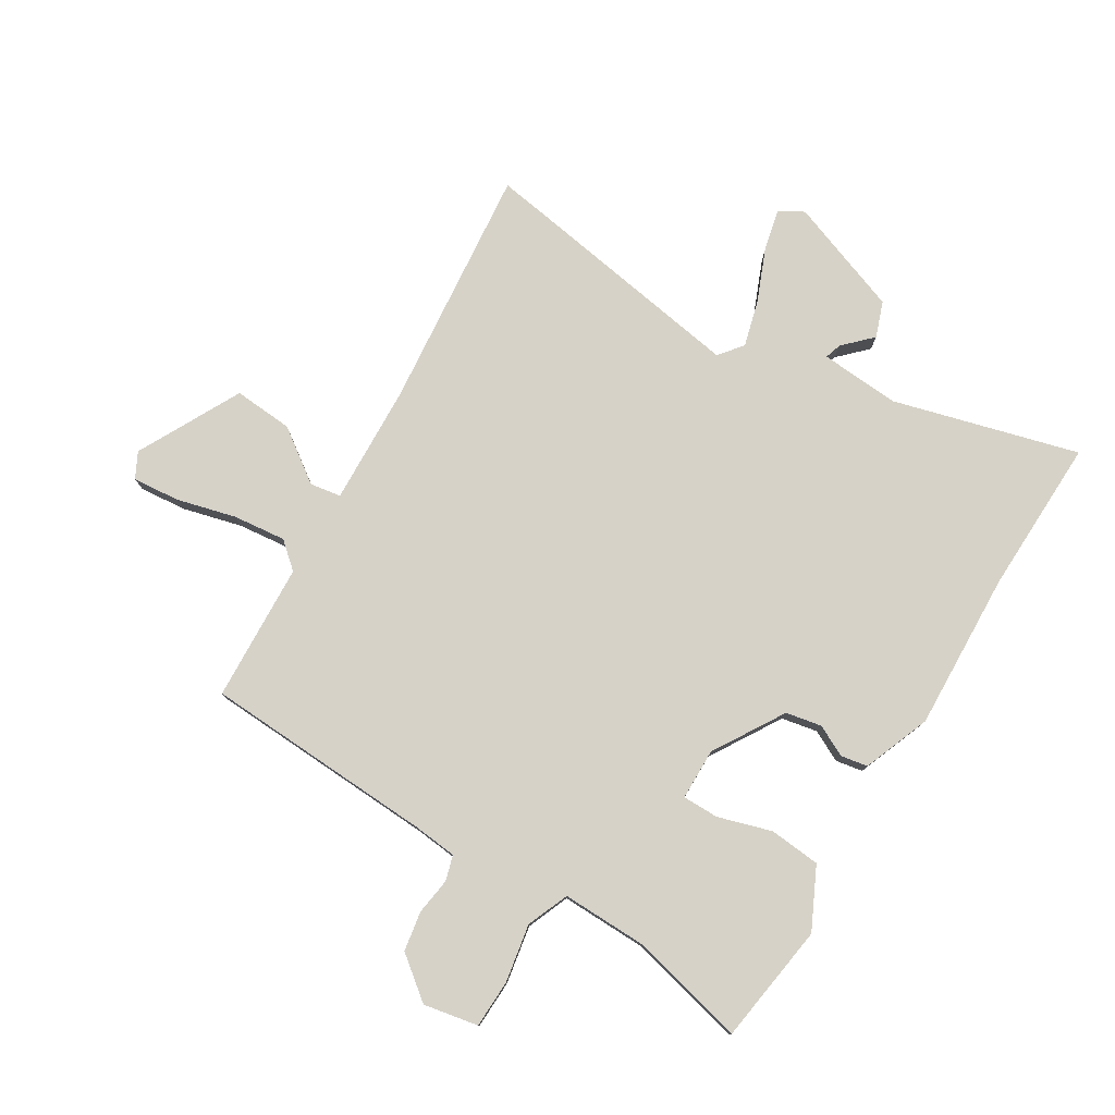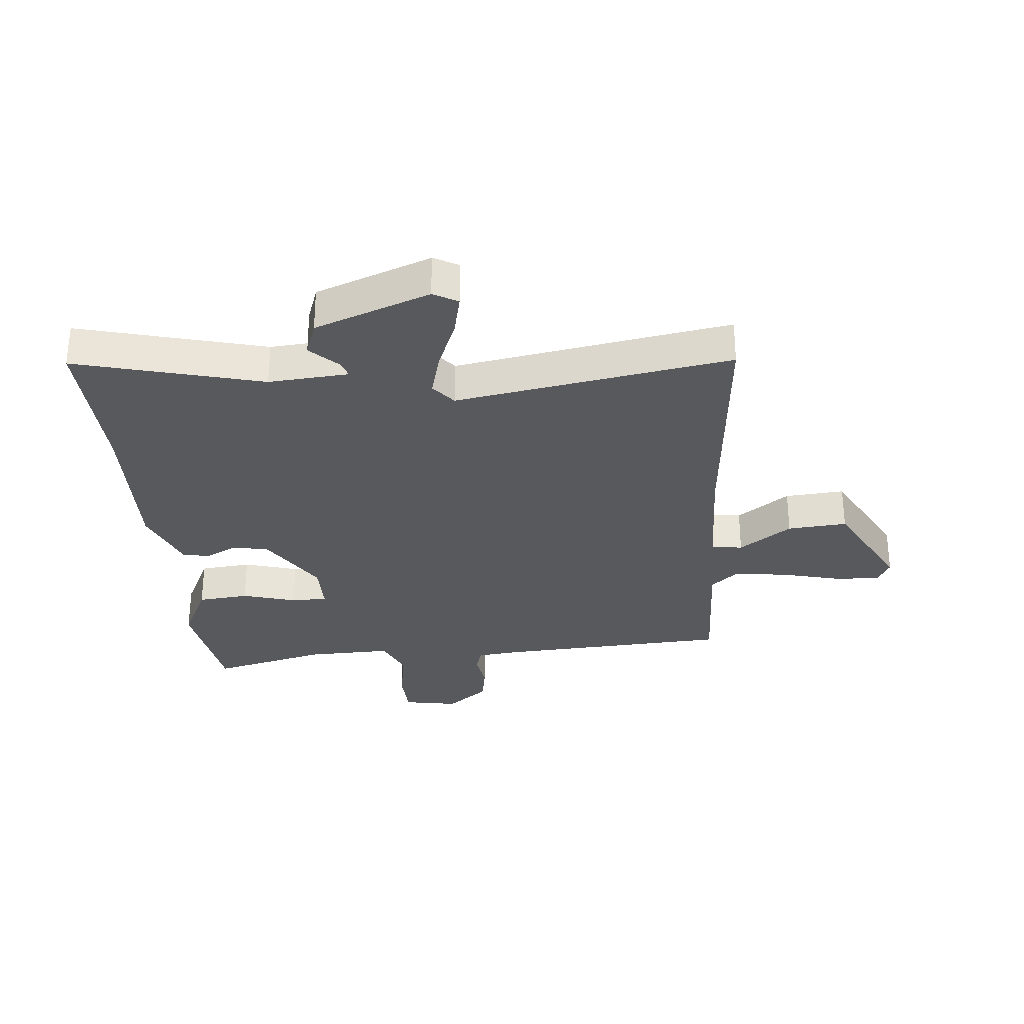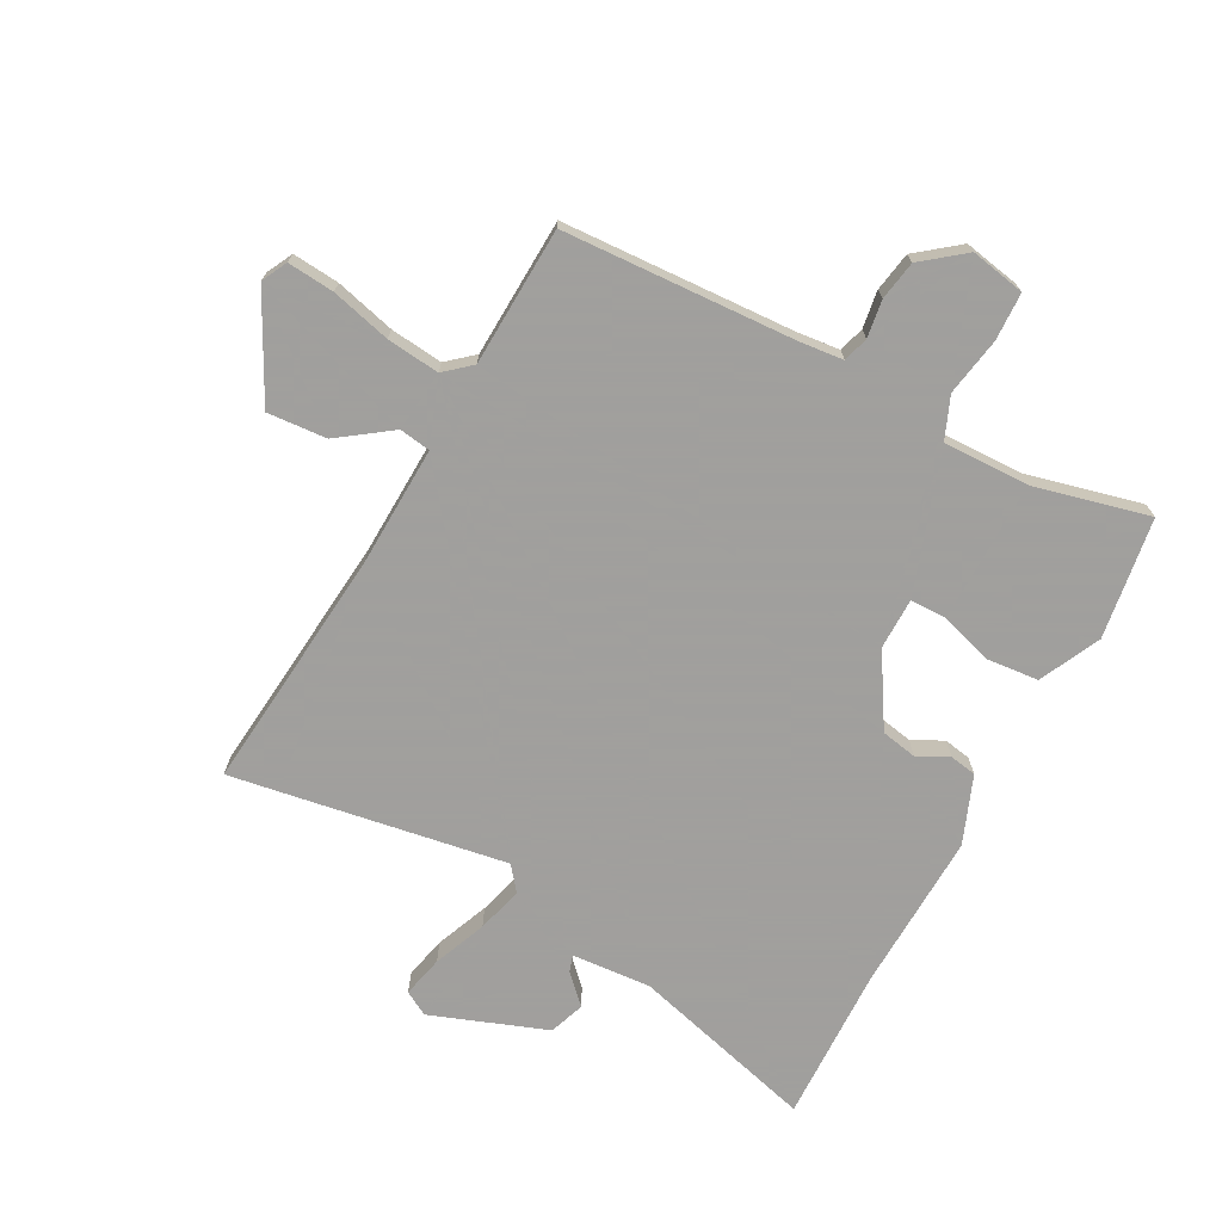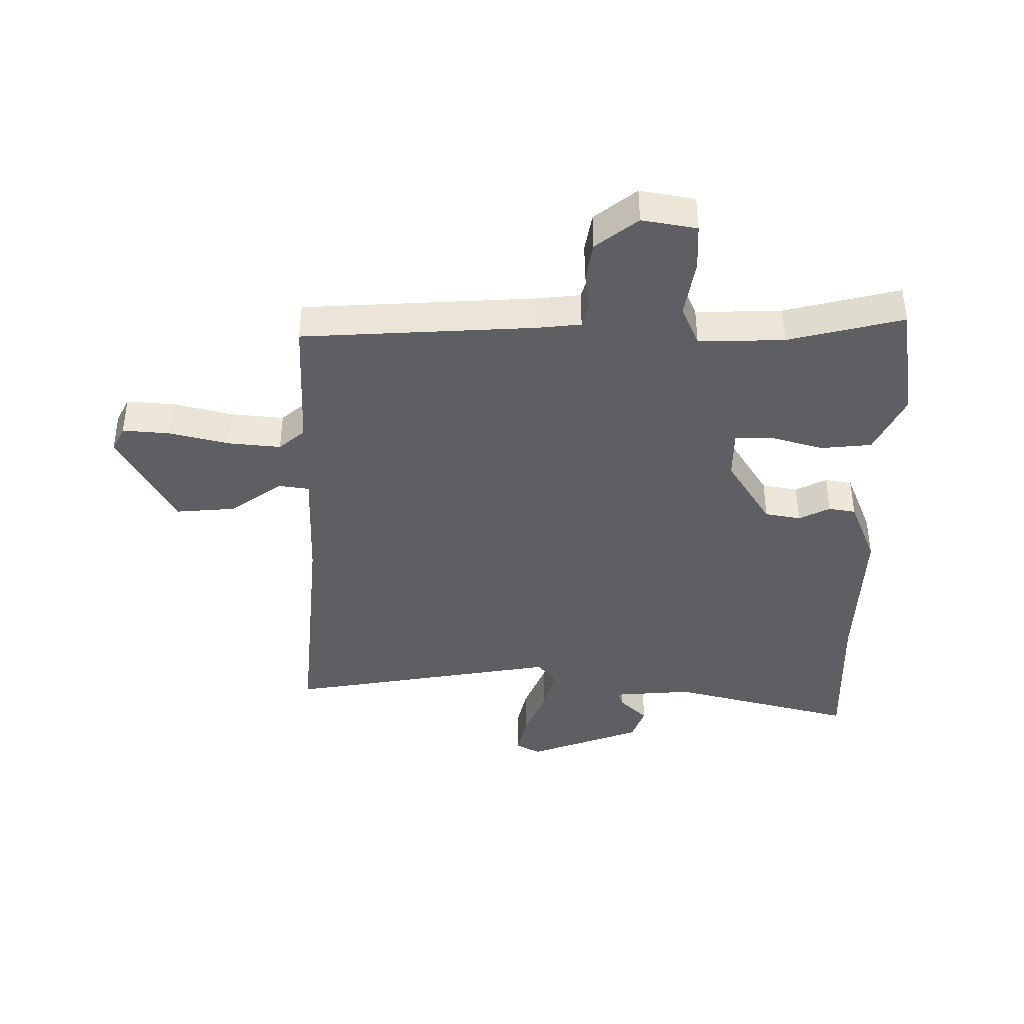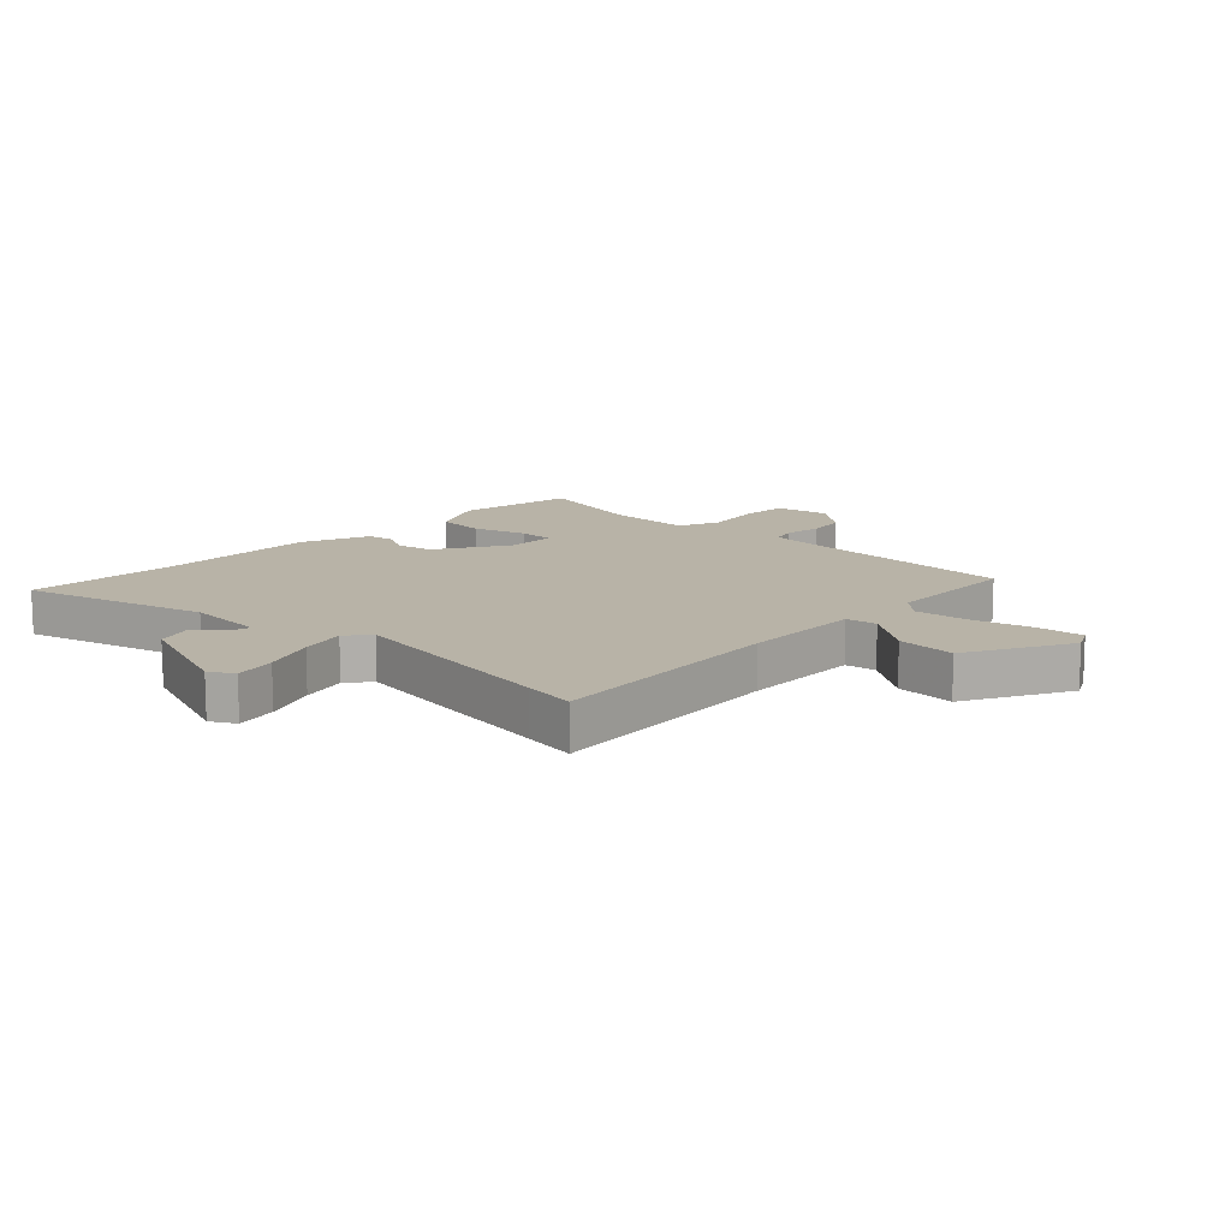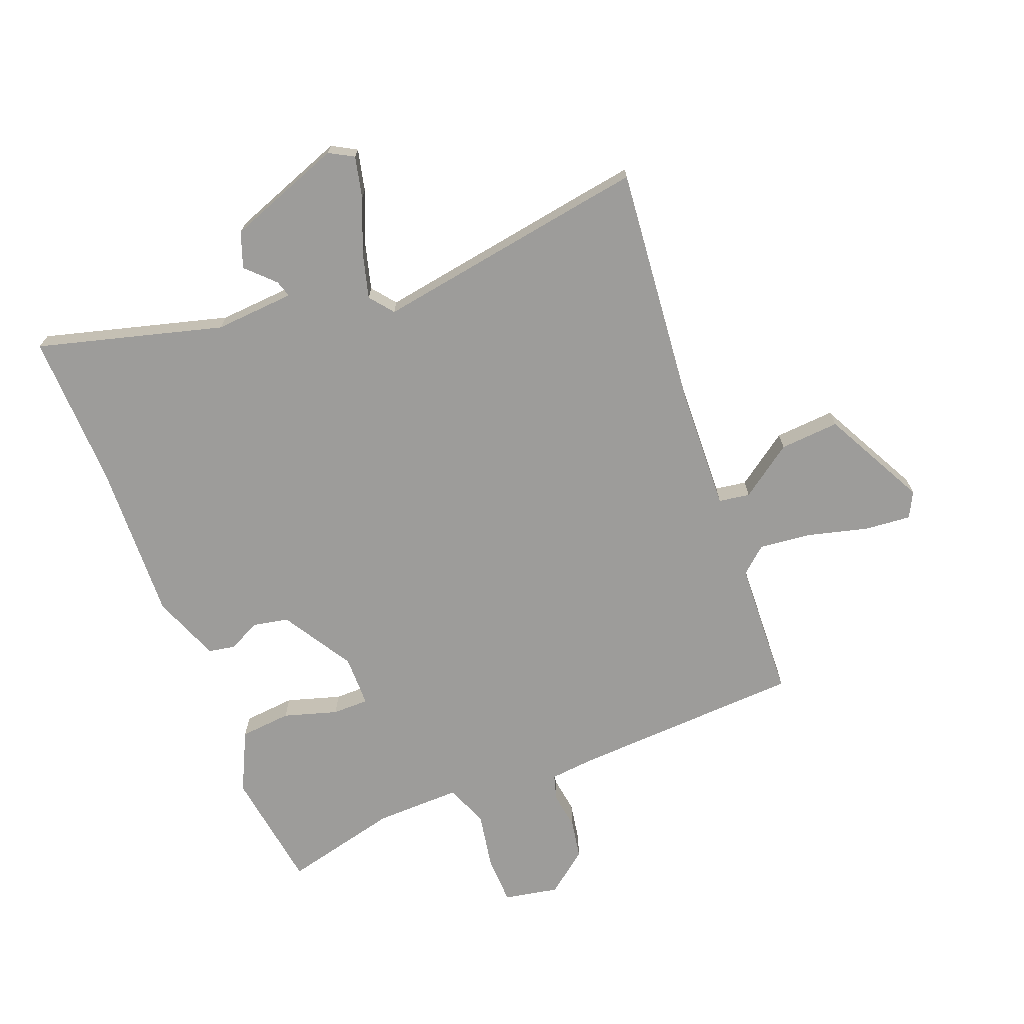
<metadata>
{"format":"obj","ext":"obj","renderer":"f3d","projection":"perspective","resolution":1024,"background":"white","views":[{"elev":78.3,"azim":33.3,"up":"+Y"},{"elev":-30.0,"azim":-172.4,"up":"+Y"},{"elev":-71.5,"azim":-26.1,"up":"+Y"},{"elev":-40.2,"azim":2.1,"up":"+Y"},{"elev":12.7,"azim":-134.0,"up":"+Y"},{"elev":-70.3,"azim":-156.7,"up":"+Y"}]}
</metadata>
<code>
v -0.488 0.07 0.502
v -0.091 0.07 0.508
v -0.015 0.07 0.513
v -0.001 0.07 0.556
v -0.008 0.07 0.62
v 0.006 0.07 0.687
v 0.08 0.07 0.741
v 0.173 0.07 0.72
v 0.173 0.07 0.638
v 0.152 0.07 0.539
v 0.179 0.07 0.466
v 0.326 0.07 0.464
v 0.525 0.07 0.505
v 0.548 0.07 0.297
v 0.494 0.07 0.195
v 0.406 0.07 0.19
v 0.315 0.07 0.221
v 0.253 0.07 0.223
v 0.249 0.07 0.135
v 0.319 0.07 0.011
v 0.38 0.07 -0.003
v 0.434 0.07 0.022
v 0.48 0.07 0.012
v 0.521 0.07 -0.105
v 0.501 0.07 -0.377
v 0.499 0.07 -0.644
v 0.185 0.07 -0.547
v 0.048 0.07 -0.552
v 0.056 0.07 -0.581
v 0.101 0.07 -0.629
v 0.077 0.07 -0.689
v -0.123 0.07 -0.755
v -0.164 0.07 -0.73
v -0.145 0.07 -0.659
v -0.105 0.07 -0.57
v -0.081 0.07 -0.492
v -0.112 0.07 -0.45
v -0.495 0.07 -0.499
v -0.585 0.07 -0.51
v -0.53 0.07 -0.093
v -0.515 0.07 0.113
v -0.568 0.07 0.123
v -0.66 0.07 0.062
v -0.762 0.07 0.058
v -0.848 0.07 0.238
v -0.824 0.07 0.281
v -0.744 0.07 0.271
v -0.643 0.07 0.241
v -0.553 0.07 0.228
v -0.507 0.07 0.265
v -0.488 0 0.502
v -0.091 0 0.508
v -0.015 0 0.513
v -0.001 0 0.556
v -0.008 0 0.62
v 0.006 0 0.687
v 0.08 0 0.741
v 0.173 0 0.72
v 0.173 0 0.638
v 0.152 0 0.539
v 0.179 0 0.466
v 0.326 0 0.464
v 0.525 0 0.505
v 0.548 0 0.297
v 0.494 0 0.195
v 0.406 0 0.19
v 0.315 0 0.221
v 0.253 0 0.223
v 0.249 0 0.135
v 0.319 0 0.011
v 0.38 0 -0.003
v 0.434 0 0.022
v 0.48 0 0.012
v 0.521 0 -0.105
v 0.501 0 -0.377
v 0.499 0 -0.644
v 0.185 0 -0.547
v 0.048 0 -0.552
v 0.056 0 -0.581
v 0.101 0 -0.629
v 0.077 0 -0.689
v -0.123 0 -0.755
v -0.164 0 -0.73
v -0.145 0 -0.659
v -0.105 0 -0.57
v -0.081 0 -0.492
v -0.112 0 -0.45
v -0.495 0 -0.499
v -0.585 0 -0.51
v -0.53 0 -0.093
v -0.515 0 0.113
v -0.568 0 0.123
v -0.66 0 0.062
v -0.762 0 0.058
v -0.848 0 0.238
v -0.824 0 0.281
v -0.744 0 0.271
v -0.643 0 0.241
v -0.553 0 0.228
v -0.507 0 0.265
f 45 46 47 48
f 45 48 49
f 42 43 44 45
f 41 42 45 49
f 37 38 39 40
f 37 40 41
f 36 37 41 49
f 32 33 34 35
f 32 35 36
f 29 30 31 32
f 28 29 32 36
f 27 28 36 49
f 25 26 27 49
f 21 22 23 24
f 20 21 24 25
f 19 20 25 49
f 14 15 16 17
f 12 13 14 17
f 11 12 17 18
f 10 11 18 19
f 8 9 10
f 7 8 10
f 4 5 6 7
f 3 4 7 10
f 50 1 2
f 50 2 3
f 19 49 50
f 3 10 19 50
f 98 97 96 95
f 99 98 95
f 95 94 93 92
f 99 95 92 91
f 90 89 88 87
f 91 90 87
f 99 91 87 86
f 85 84 83 82
f 86 85 82
f 82 81 80 79
f 86 82 79 78
f 99 86 78 77
f 99 77 76 75
f 74 73 72 71
f 75 74 71 70
f 99 75 70 69
f 67 66 65 64
f 67 64 63 62
f 68 67 62 61
f 69 68 61 60
f 60 59 58
f 60 58 57
f 57 56 55 54
f 60 57 54 53
f 52 51 100
f 53 52 100
f 100 99 69
f 100 69 60 53
f 1 51 52 2
f 2 52 53 3
f 3 53 54 4
f 4 54 55 5
f 5 55 56 6
f 6 56 57 7
f 7 57 58 8
f 8 58 59 9
f 9 59 60 10
f 10 60 61 11
f 11 61 62 12
f 12 62 63 13
f 13 63 64 14
f 14 64 65 15
f 15 65 66 16
f 16 66 67 17
f 17 67 68 18
f 18 68 69 19
f 19 69 70 20
f 20 70 71 21
f 21 71 72 22
f 22 72 73 23
f 23 73 74 24
f 24 74 75 25
f 25 75 76 26
f 26 76 77 27
f 27 77 78 28
f 28 78 79 29
f 29 79 80 30
f 30 80 81 31
f 31 81 82 32
f 32 82 83 33
f 33 83 84 34
f 34 84 85 35
f 35 85 86 36
f 36 86 87 37
f 37 87 88 38
f 38 88 89 39
f 39 89 90 40
f 40 90 91 41
f 41 91 92 42
f 42 92 93 43
f 43 93 94 44
f 44 94 95 45
f 45 95 96 46
f 46 96 97 47
f 47 97 98 48
f 48 98 99 49
f 49 99 100 50
f 50 100 51 1

</code>
